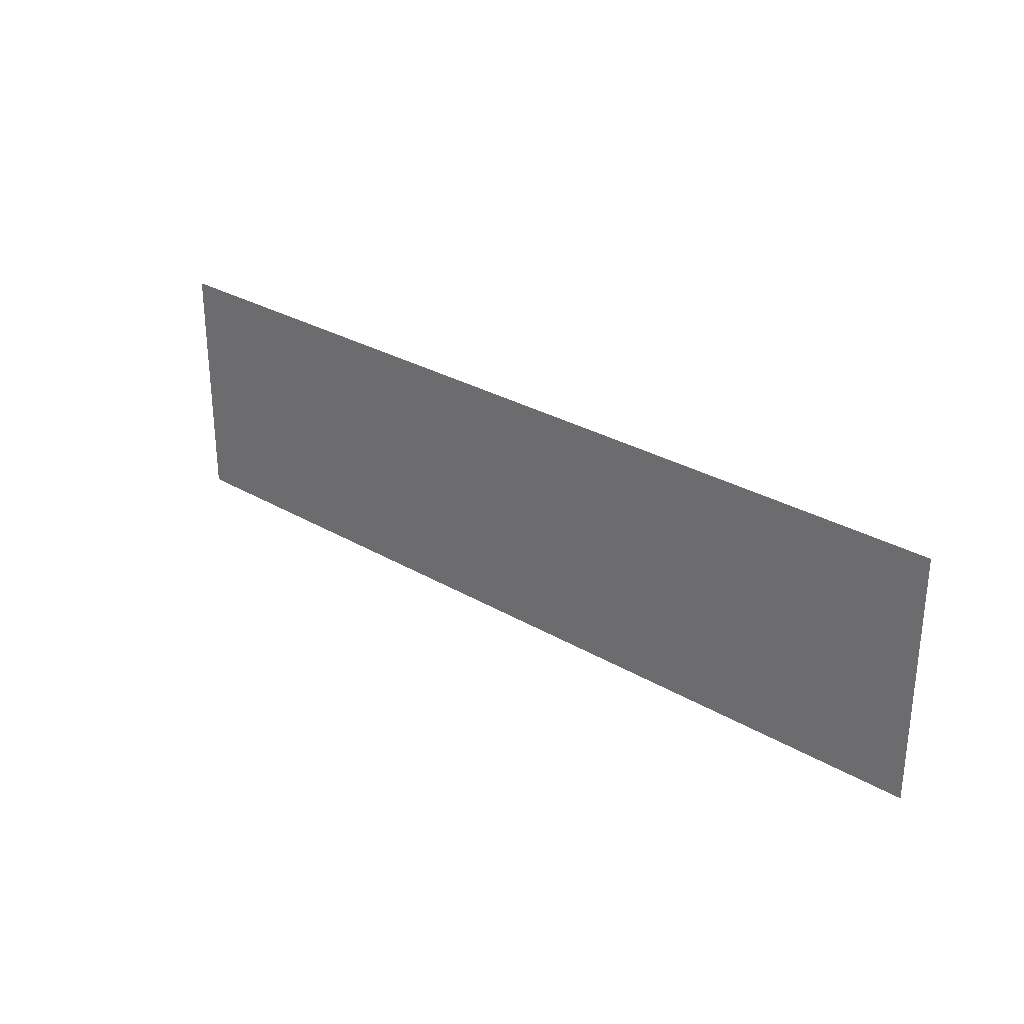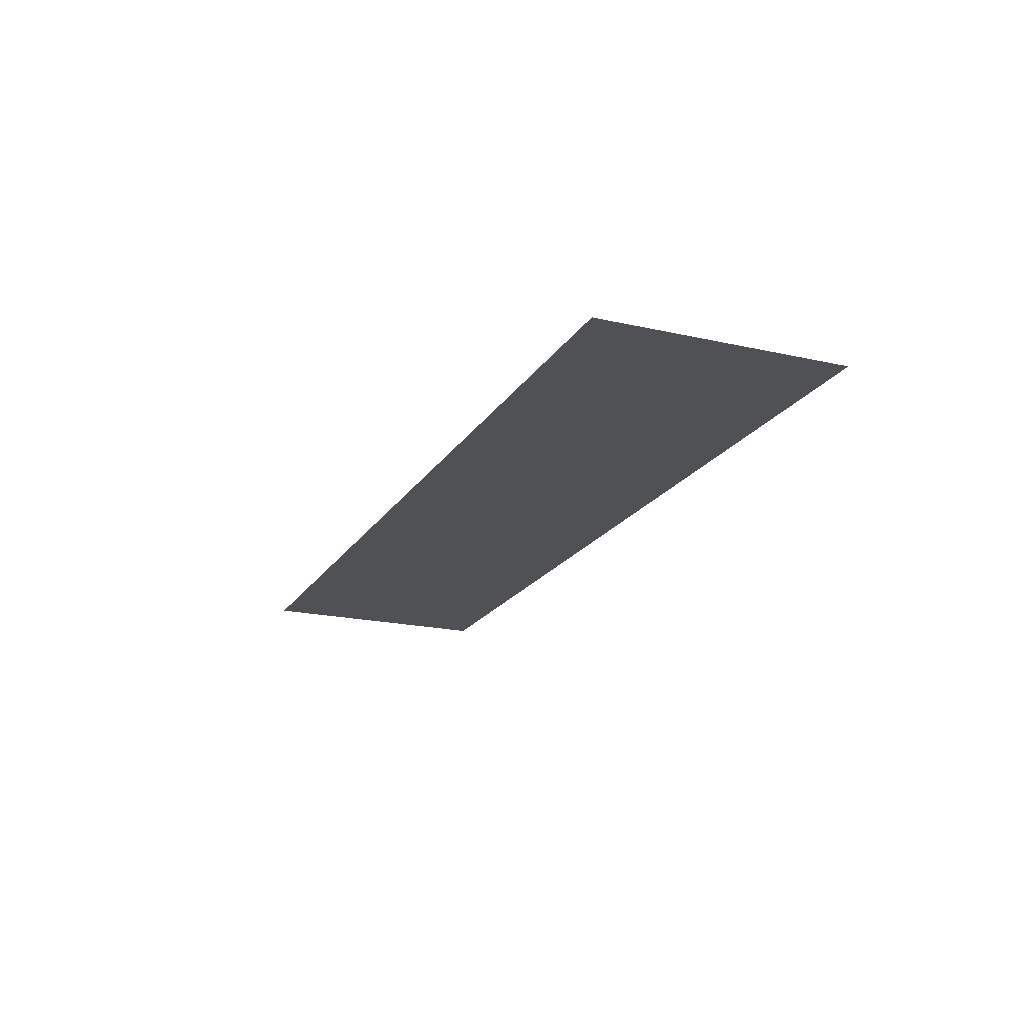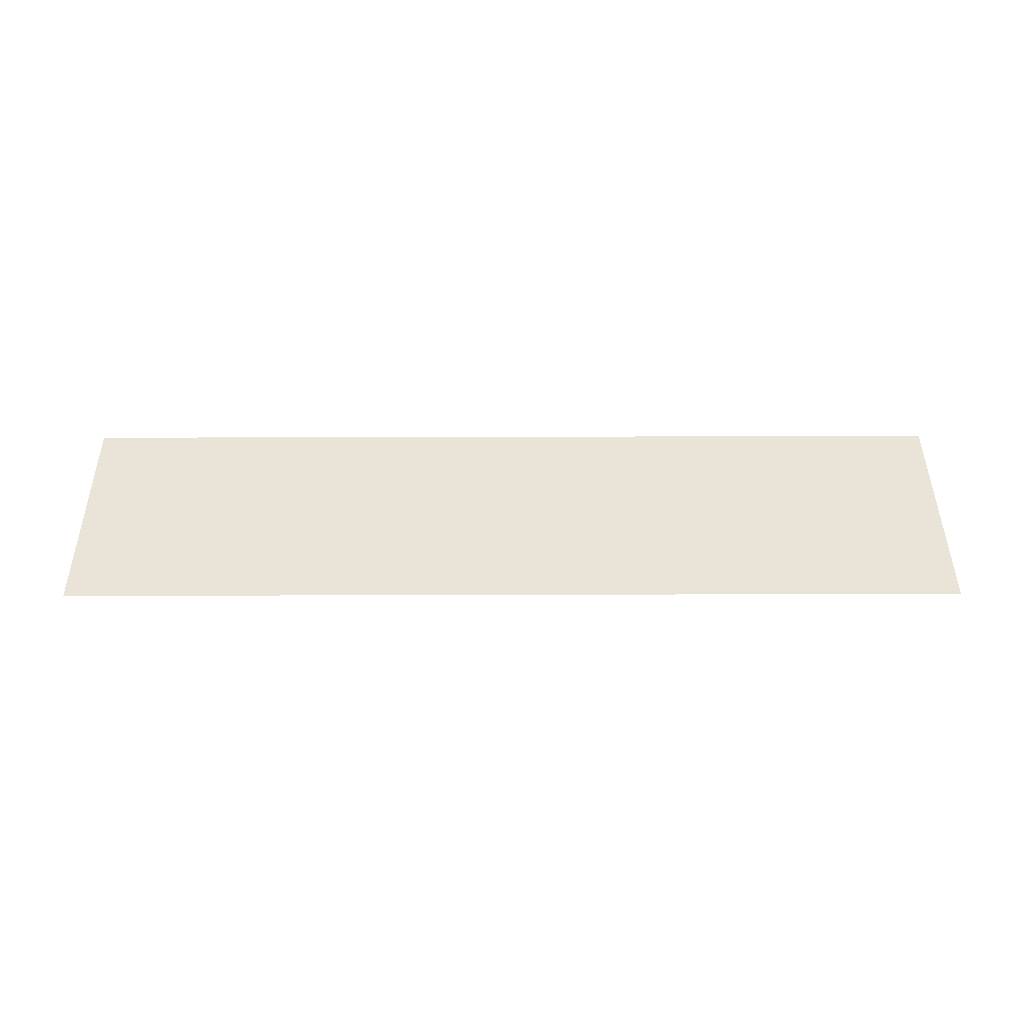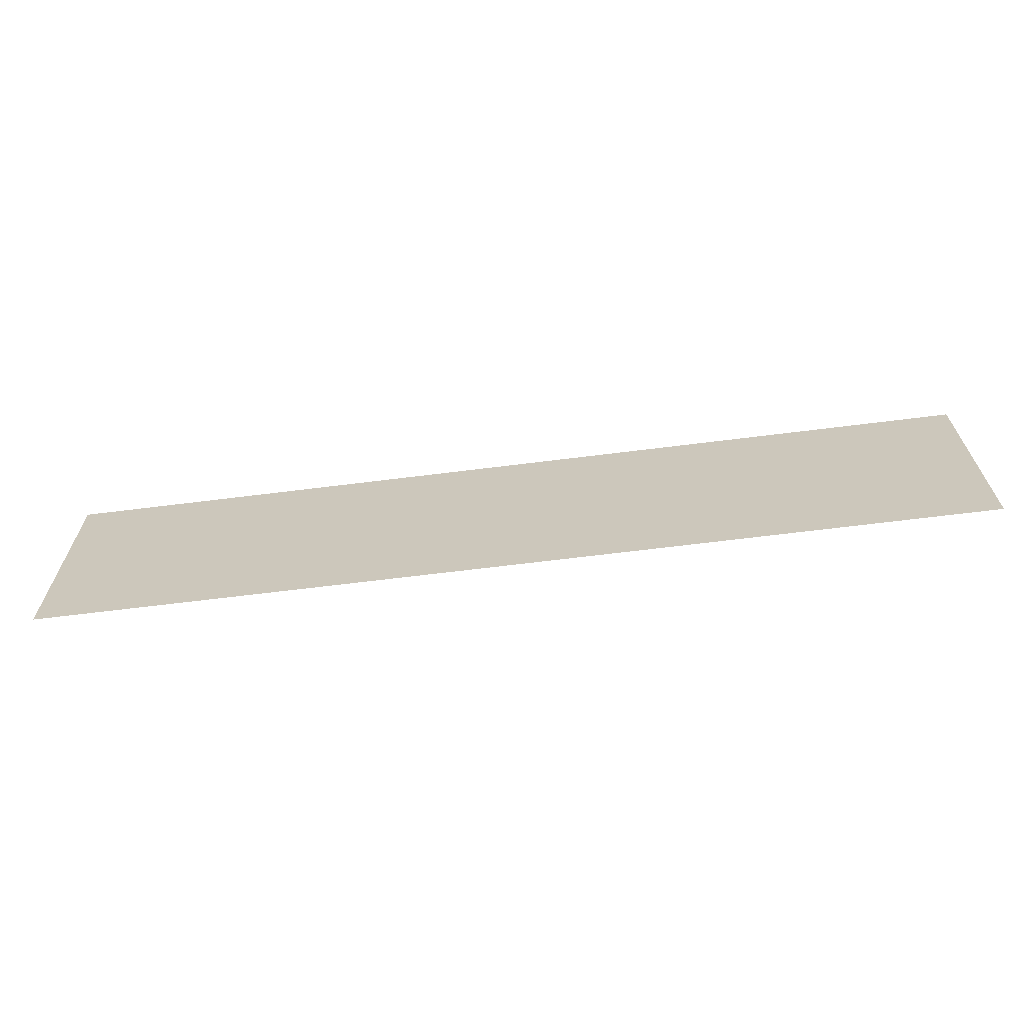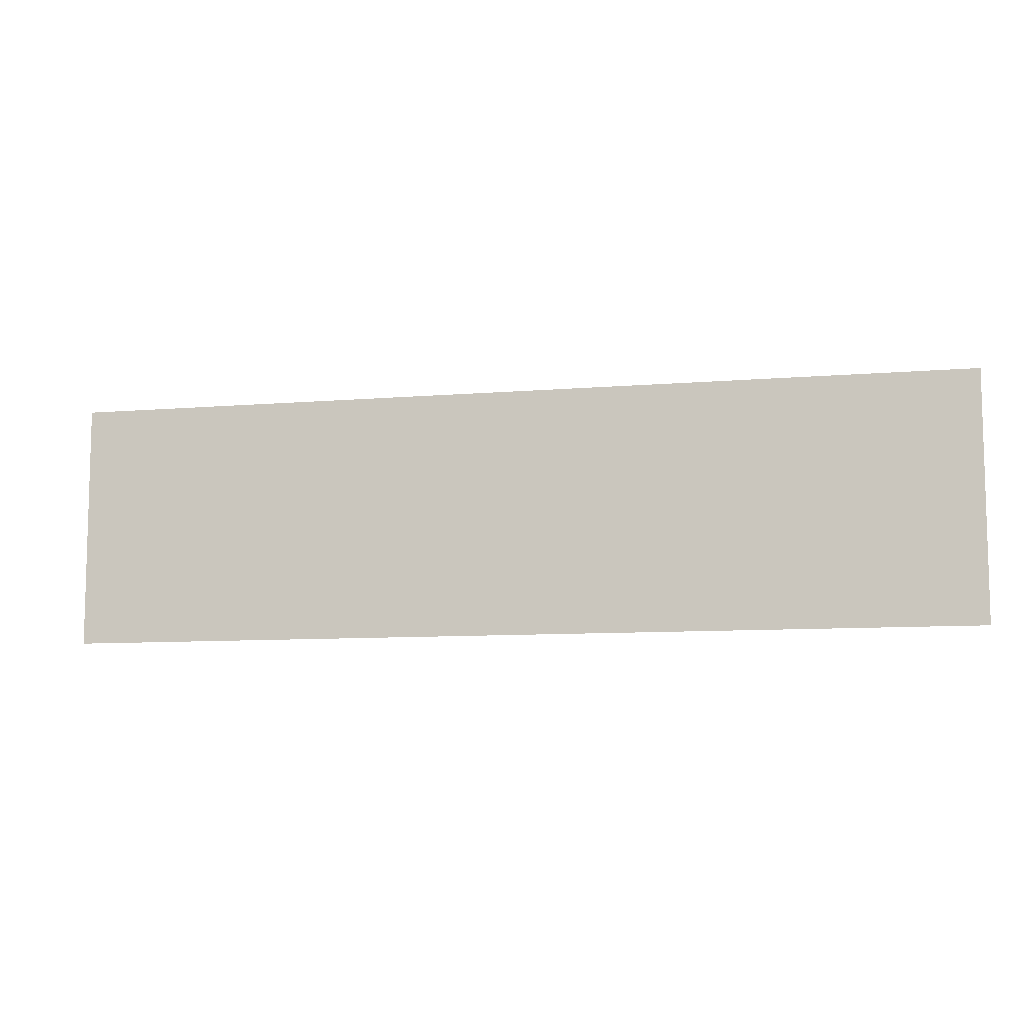
<metadata>
{"format":"obj","ext":"obj","renderer":"f3d","projection":"perspective","resolution":1024,"background":"white","views":[{"elev":28.9,"azim":41.3,"up":"+Z"},{"elev":-19.7,"azim":67.1,"up":"+Y"},{"elev":43.5,"azim":-0.2,"up":"+Y"},{"elev":-66.2,"azim":7.2,"up":"+Z"},{"elev":-8.9,"azim":12.9,"up":"+Z"}]}
</metadata>
<code>
o Grid
v -2.233 0 0.5992
v -1.595 0 0.5992
v -0.957 0 0.5992
v -0.319 0 0.5992
v 0.319 0 0.5992
v 0.957 0 0.5992
v 1.595 0 0.5992
v 2.233 0 0.5992
v -2.233 0 -0.5992
v -1.595 0 -0.5992
v -0.957 0 -0.5992
v -0.319 0 -0.5992
v 0.319 0 -0.5992
v 0.957 0 -0.5992
v 1.595 0 -0.5992
v 2.233 0 -0.5992
v -2.233 0 -0
v -1.595 0 -0
v -0.957 0 -0
v -0.319 0 -0
v 0.319 0 -0
v 0.957 0 -0
v 1.595 0 -0
v 2.233 0 -0
g Grid_Grid_Black
f 4 20 19 3
f 6 22 21 5
f 8 24 23 7
f 19 11 10 18
f 21 13 12 20
f 23 15 14 22
f 2 18 17 1
g Grid_Grid_wheel
f 3 19 18 2
f 5 21 20 4
f 7 23 22 6
f 18 10 9 17
f 20 12 11 19
f 22 14 13 21
f 24 16 15 23

</code>
